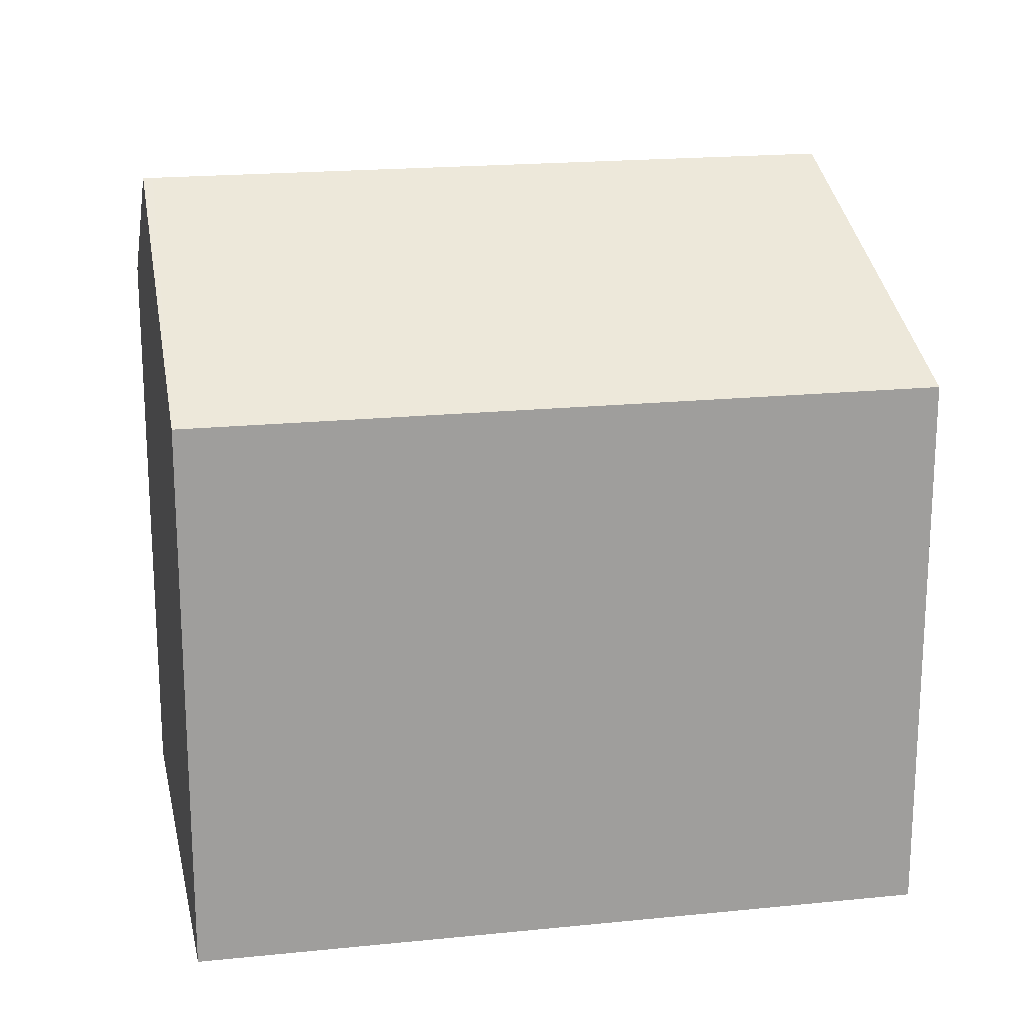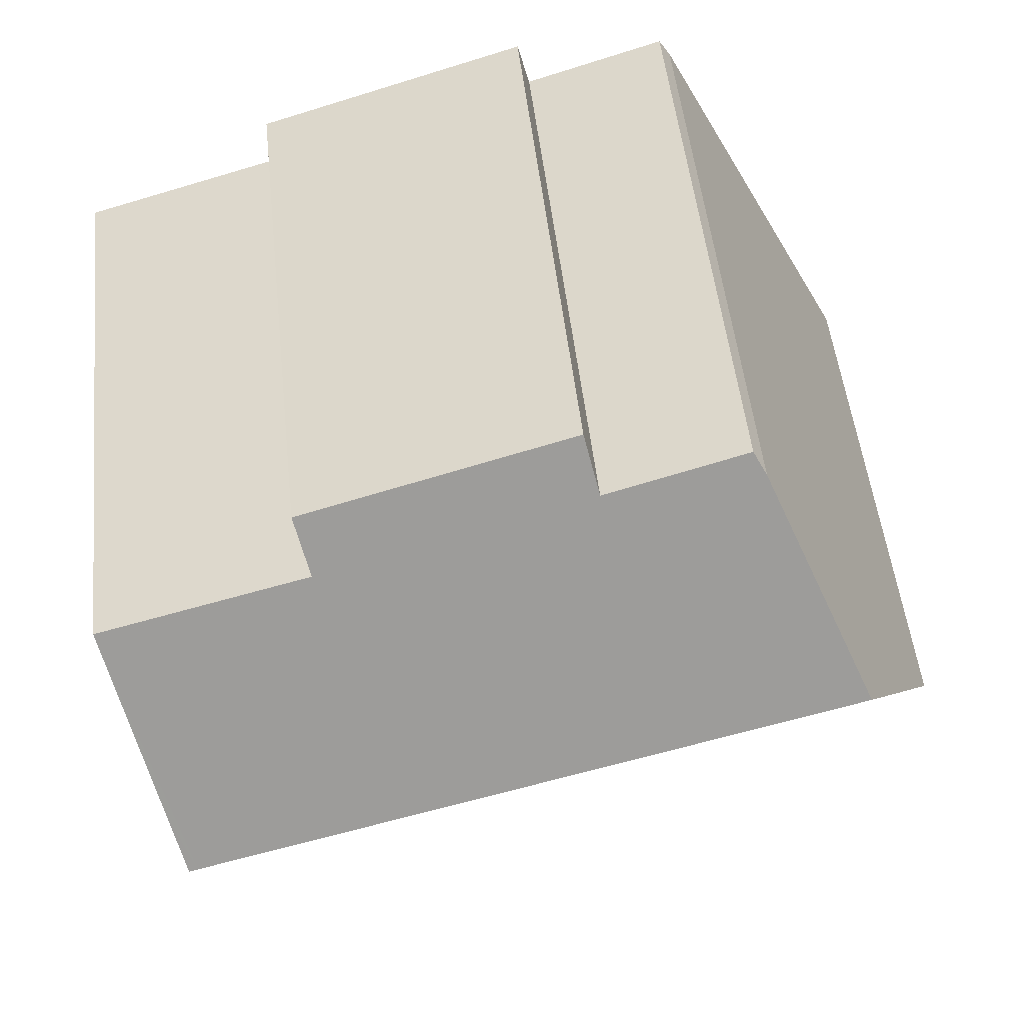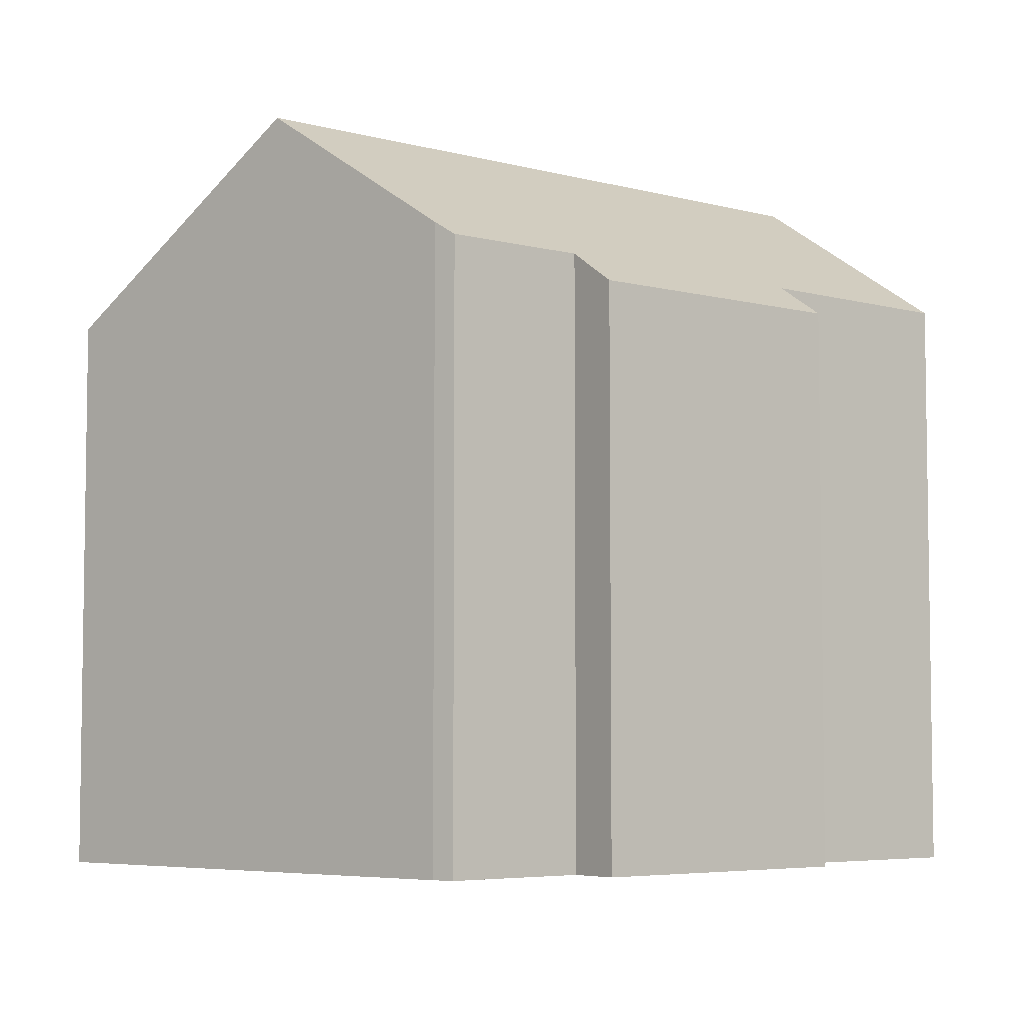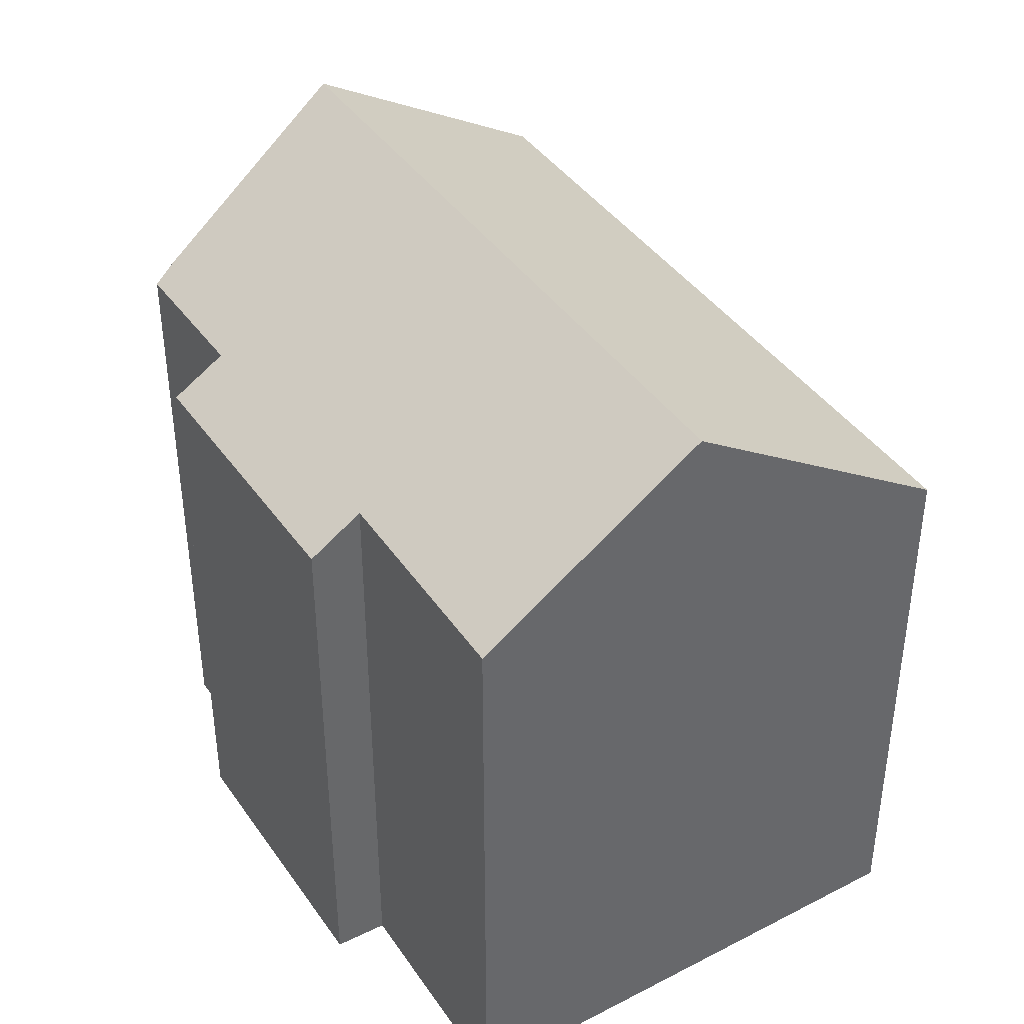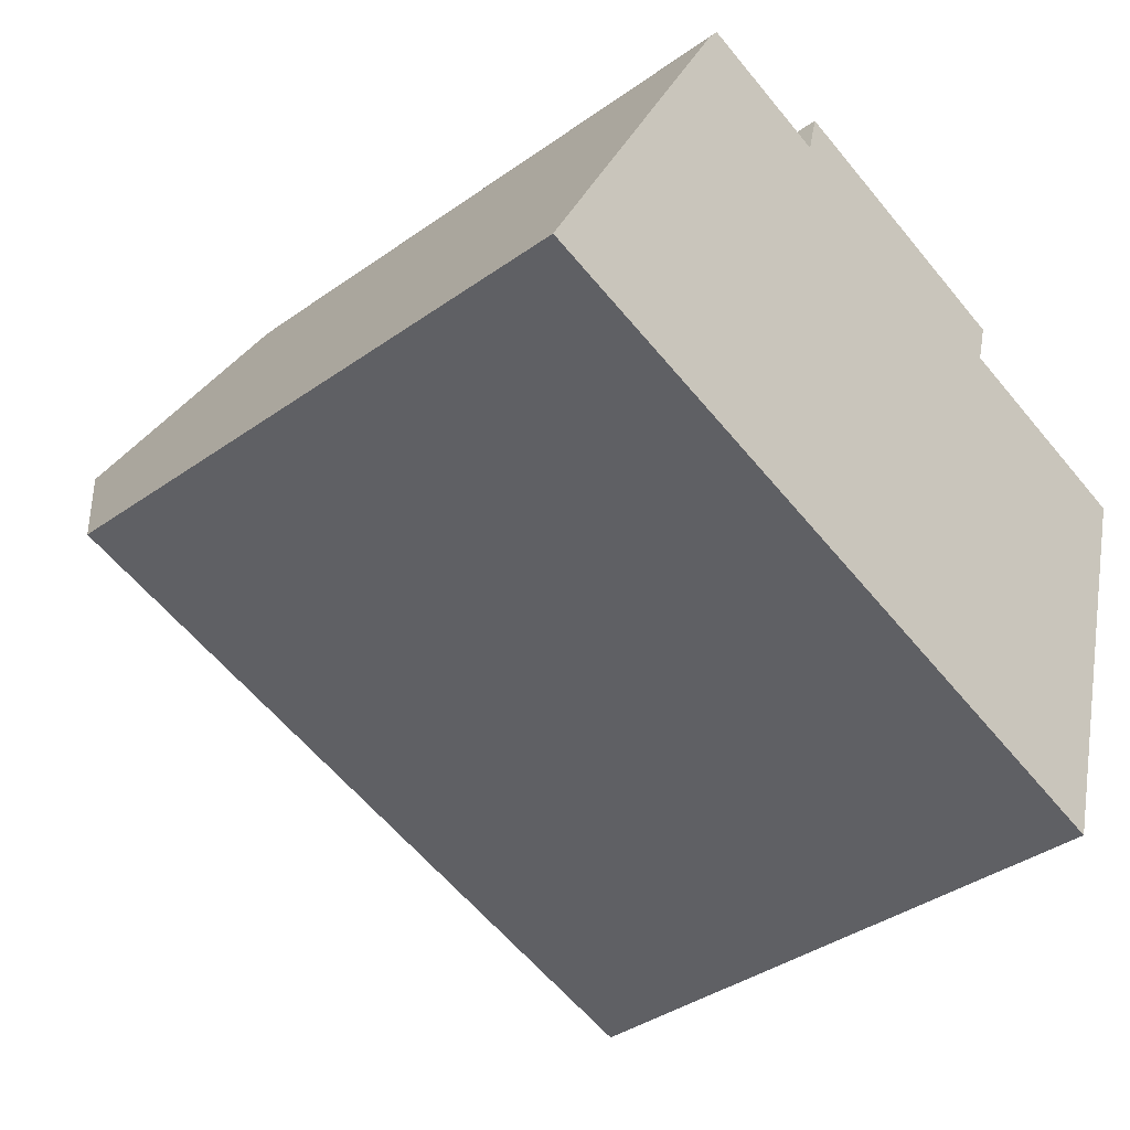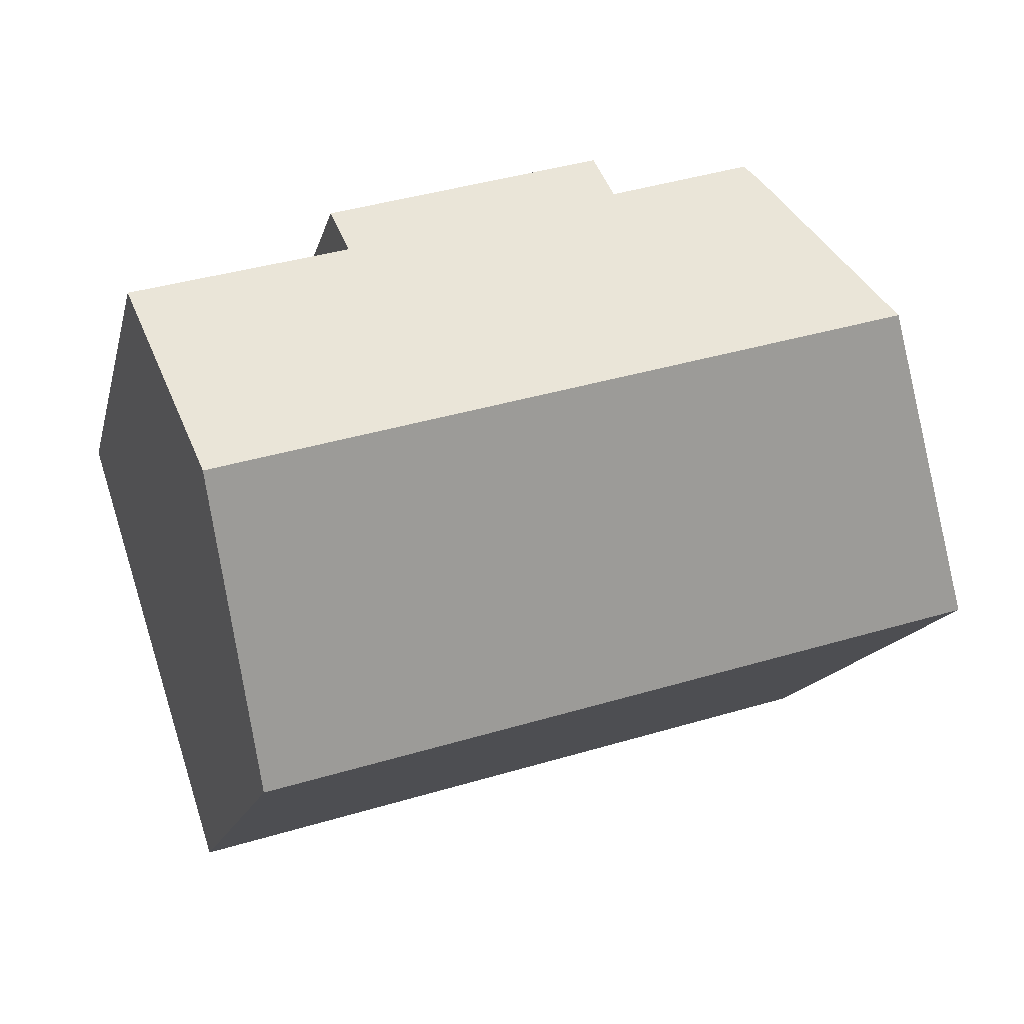
<metadata>
{"format":"obj","ext":"obj","renderer":"f3d","projection":"perspective","resolution":1024,"background":"white","views":[{"elev":19.3,"azim":-174.5,"up":"+Y"},{"elev":50.8,"azim":173.8,"up":"+Z"},{"elev":-5.4,"azim":-23.4,"up":"+Y"},{"elev":40.7,"azim":75.1,"up":"+Y"},{"elev":-39.2,"azim":-48.6,"up":"+Z"},{"elev":-14.2,"azim":167.6,"up":"+Z"}]}
</metadata>
<code>
v  19.14 16.13 11.02
v  10.78 17.06 11.97
v  11.15 16.08 13.43
v  7.262 17.02 13.06
v  6.342 17.42 12.69
v  6.689 17.02 13.23
v  3.637 21.29 7.278
v  18.73 17.1 9.571
v  22.78 21.29 1.669
v  24.96 17.08 7.776
v  23.52 20.23 3.147
v  23.04 21.29 1.593
v  20.66 16.09 -6.053
v  19.1 16.09 -5.598
v  17.96 16.09 -5.264
v  0.13 16.27 0.26
v  0 16.09 9.852e-16
v  20.66 3.706e-16 -6.053
v  0 0 0
v  17.96 3.223e-16 -5.264
v  19.1 3.428e-16 -5.598
v  3.637 -4.456e-16 7.278
v  6.342 -7.771e-16 12.69
v  0.13 -1.592e-17 0.26
v  6.689 -8.104e-16 13.23
v  10.78 -7.333e-16 11.97
v  7.262 -7.996e-16 13.06
v  19.14 -6.745e-16 11.02
v  11.15 -8.222e-16 13.43
v  18.73 -5.861e-16 9.571
v  24.96 -4.761e-16 7.776
v  23.52 -1.927e-16 3.147
v  23.04 -9.754e-17 1.593
g defaultobject
f 1 2 3
f 4 5 6
f 5 4 2
f 5 2 7
f 7 2 1
f 7 1 8
f 7 8 9
f 9 8 10
f 9 10 11
f 9 11 12
f 13 9 12
f 9 13 14
f 9 14 7
f 7 14 15
f 7 15 16
f 16 15 17
f 18 14 13
f 14 18 15
f 15 18 17
f 17 18 19
f 19 18 20
f 20 18 21
f 16 5 7
f 5 16 17
f 5 17 19
f 5 19 22
f 5 22 23
f 22 19 24
f 23 6 5
f 6 23 25
f 25 4 6
f 4 25 2
f 2 25 26
f 26 25 27
f 3 28 1
f 28 3 29
f 30 10 8
f 10 30 31
f 26 3 2
f 3 26 29
f 1 30 8
f 30 1 28
f 11 13 12
f 13 11 10
f 13 10 31
f 13 31 18
f 18 31 32
f 18 32 33
f 29 26 28
f 30 32 31
f 32 30 33
f 33 30 18
f 18 30 21
f 21 30 20
f 20 30 19
f 19 30 28
f 19 28 26
f 19 26 27
f 19 27 25
f 19 25 24
f 24 25 23
f 24 23 22

</code>
